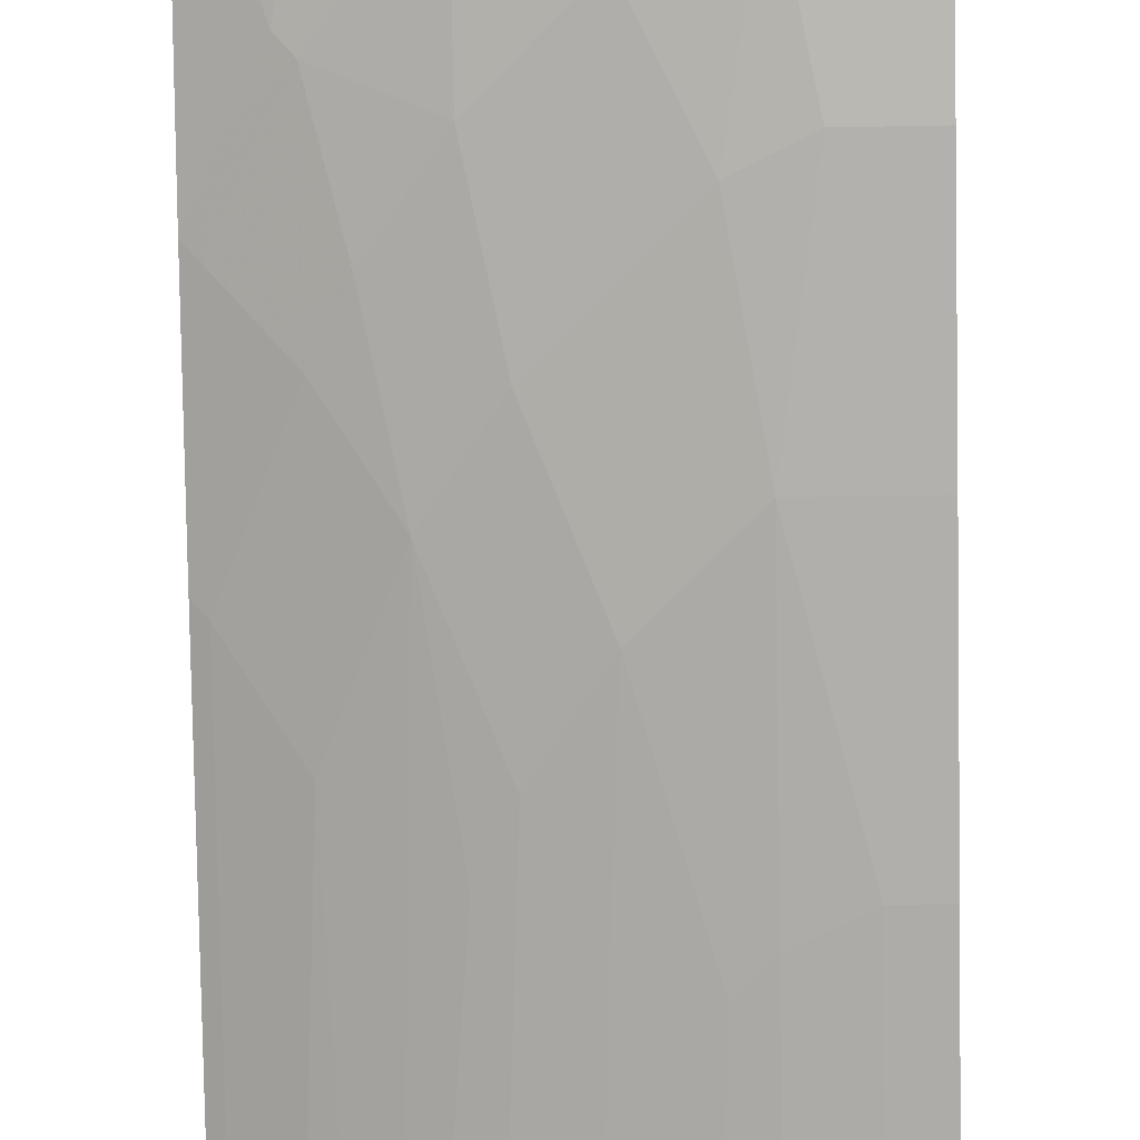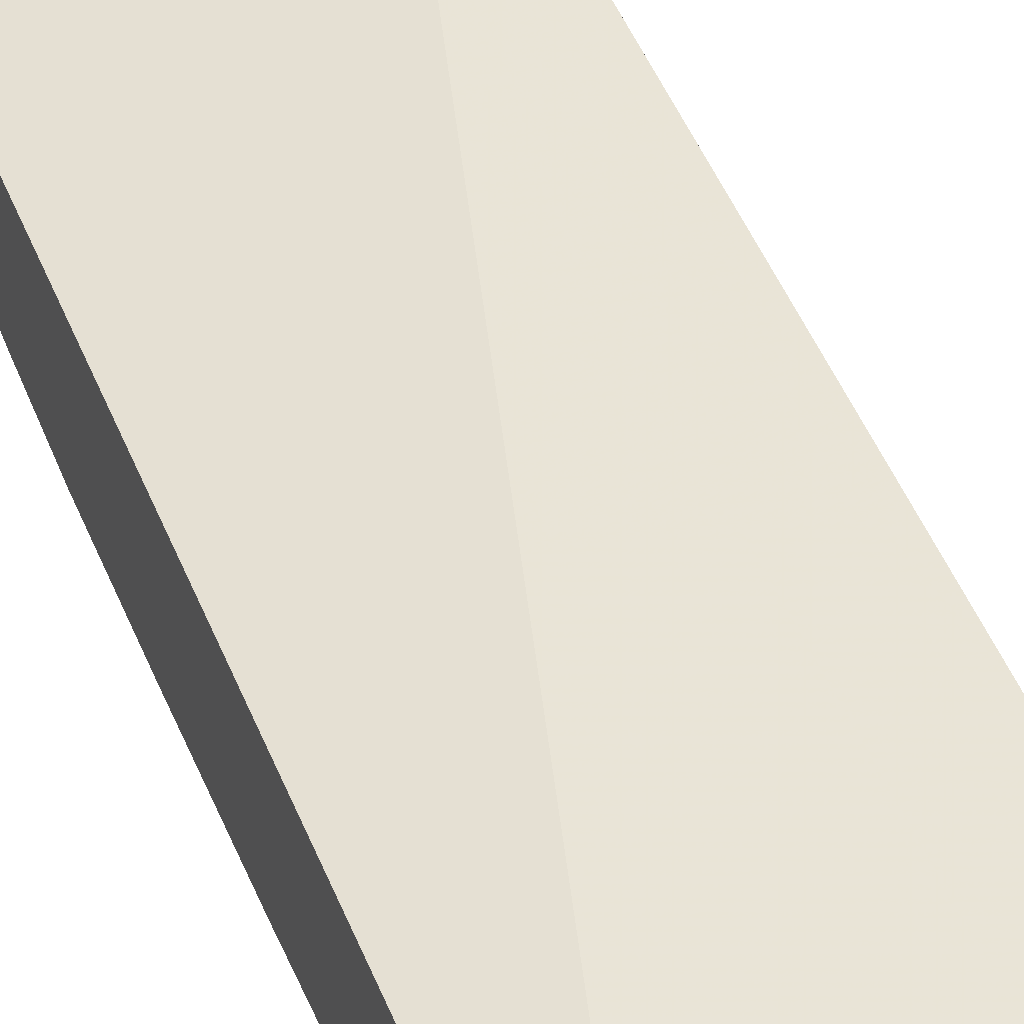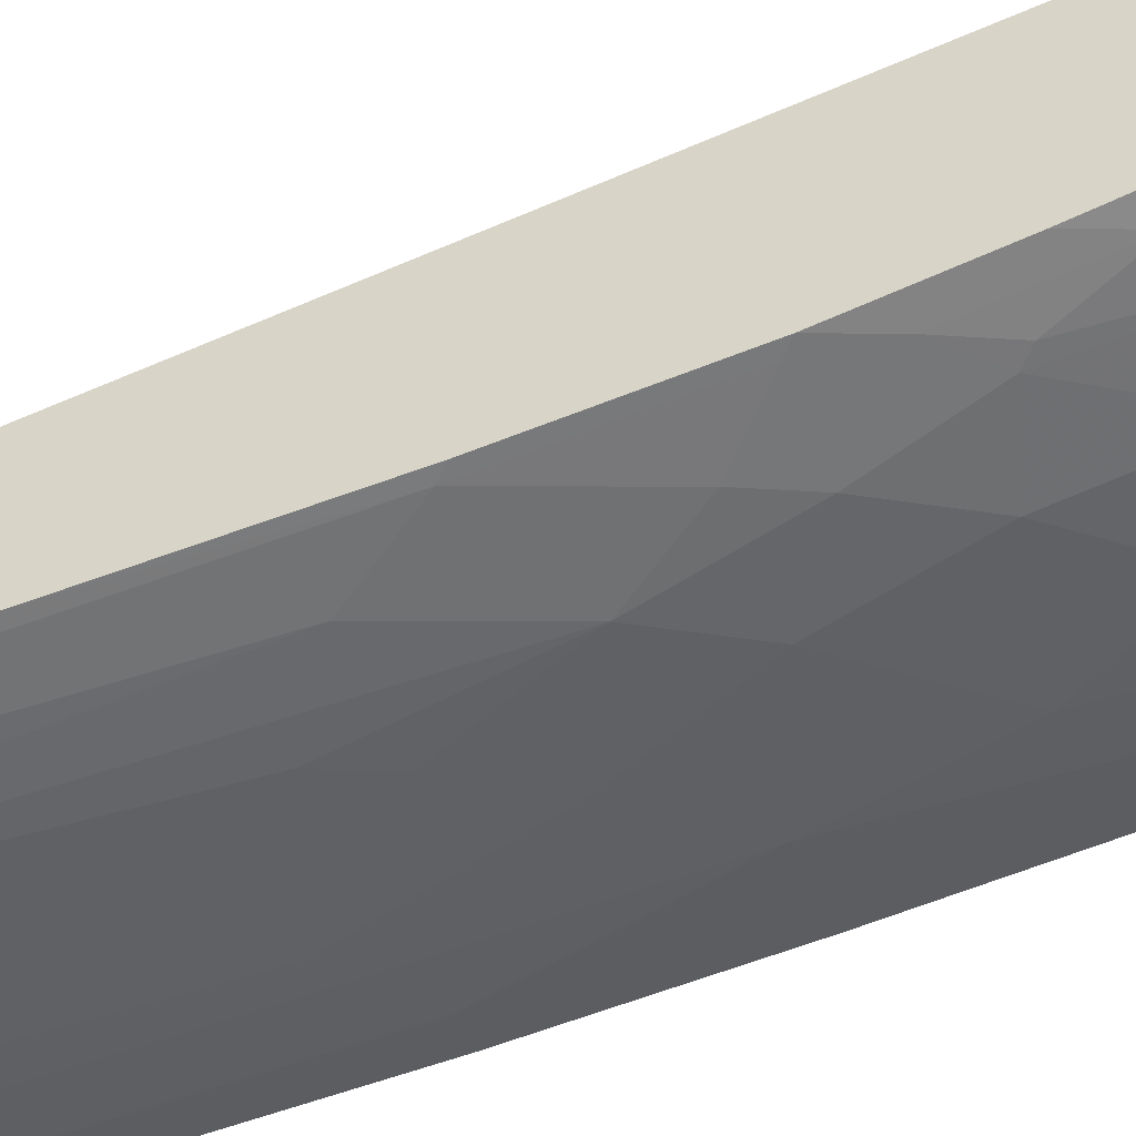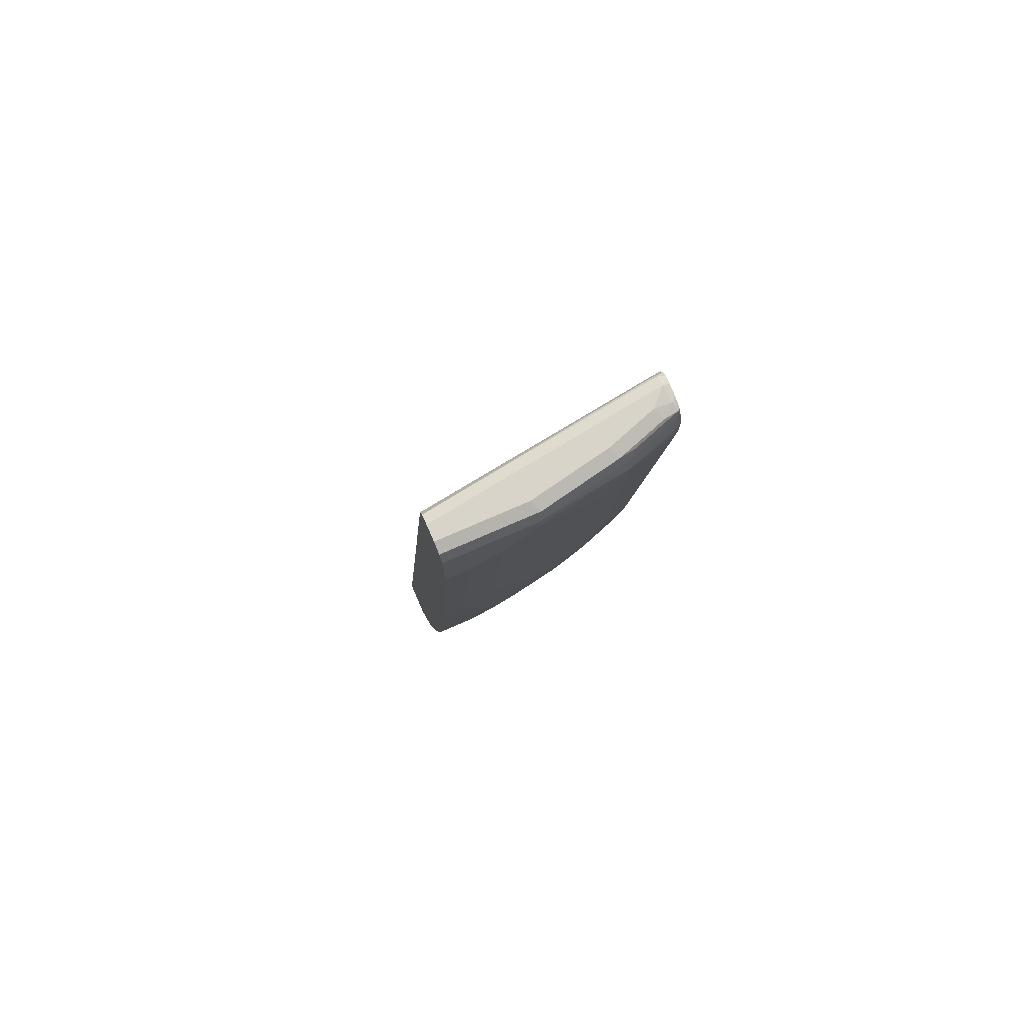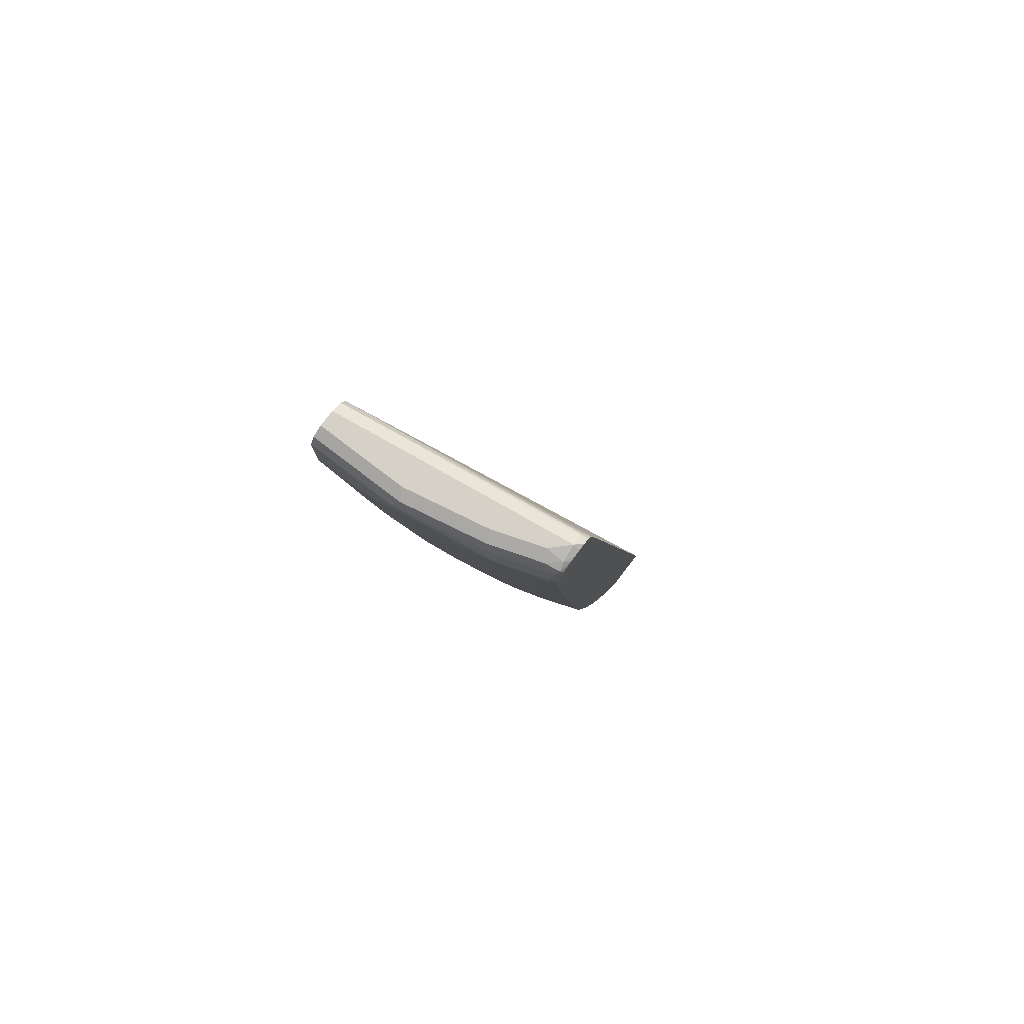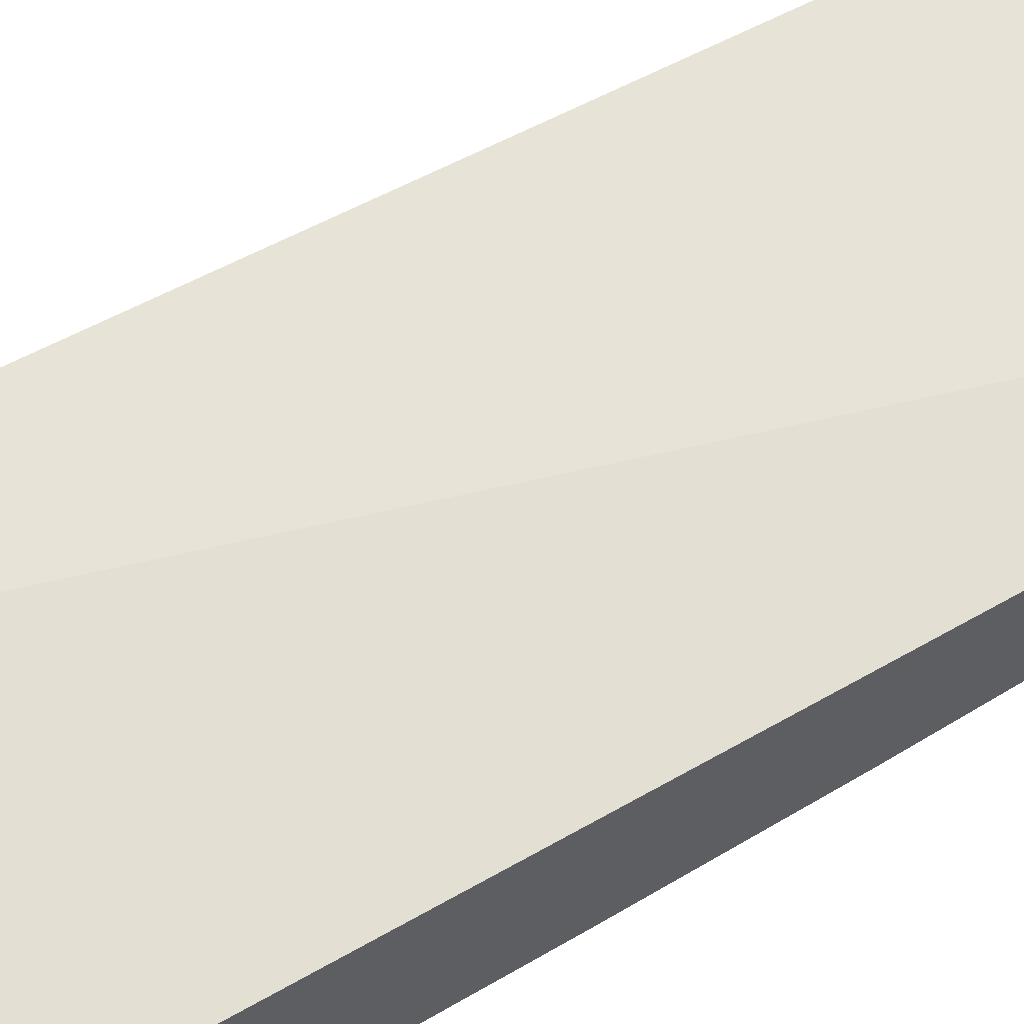
<metadata>
{"format":"obj","ext":"obj","renderer":"f3d","projection":"perspective","resolution":1024,"background":"white","views":[{"elev":-71.1,"azim":1.0,"up":"+Z"},{"elev":33.6,"azim":159.6,"up":"+Z"},{"elev":-36.5,"azim":-68.4,"up":"+Z"},{"elev":75.5,"azim":156.4,"up":"+Y"},{"elev":79.3,"azim":-142.7,"up":"+Y"},{"elev":59.2,"azim":54.9,"up":"+Z"}]}
</metadata>
<code>
v -0.2399 -0.3801 -0.5015
v -0.2399 -0.3801 -0.5514
v 0.0079 -0.3801 -0.5587
v 0.0079 0.5989 -0.7154
v -0.2399 0.5885 -0.6786
v -0.2355 -0.3801 -0.5546
v -0.2399 -0.3424 -0.5702
v 0.0079 -0.3801 -0.6002
v 0.0079 0.61 -0.7209
v -0.2246 0.6072 -0.6863
v -0.2329 0.5989 -0.6821
v -0.2399 0.5996 -0.6814
v -0.2163 -0.3659 -0.5719
v -0.2303 -0.3801 -0.5572
v -0.2329 -0.3494 -0.5719
v -0.2399 -0.3258 -0.5778
v -0.06656 -0.3801 -0.6002
v 0.0079 -0.3441 -0.6182
v -0.2329 0.61 -0.6876
v 0.0079 0.6156 -0.732
v -0.2399 0.606 -0.6847
v -0.208 -0.3576 -0.5782
v -0.1664 -0.3659 -0.5885
v -0.1305 -0.3801 -0.5905
v -0.2399 -0.3229 -0.5789
v -0.2246 -0.341 -0.5782
v -0.1248 -0.3743 -0.5948
v -0.07488 -0.3576 -0.6114
v -0.06656 -0.3494 -0.6156
v -0.0416 -0.3244 -0.6281
v 0.0079 -0.3219 -0.6293
v -0.2329 0.6156 -0.6988
v -0.2399 0.6121 -0.6918
v -0.2399 0.6111 -0.69
v 0.0079 0.6156 -0.7487
v -0.158 -0.3576 -0.5948
v -0.1913 -0.3244 -0.5948
v -0.2399 -0.2231 -0.6121
v -0.2246 -0.1913 -0.6281
v -0.1414 -0.3244 -0.6114
v -0.09152 -0.3077 -0.6281
v -0.0832 -0.2995 -0.6322
v -0.03328 -0.316 -0.6322
v 0.0079 -0.316 -0.6322
v -0.2163 0.6156 -0.7154
v -0.235 0.6114 -0.7154
v -0.2399 0.6121 -0.6988
v -0.0832 0.6156 -0.7487
v 0.0079 0.61 -0.7598
v -0.1913 -0.2745 -0.6114
v -0.2399 -0.1996 -0.6192
v -0.208 -0.2079 -0.6281
v -0.2399 -0.1331 -0.6358
v -0.2246 -0.1247 -0.6447
v -0.1913 -0.1746 -0.6447
v -0.1414 -0.2745 -0.6281
v -0.1248 -0.2911 -0.6281
v -0.1164 -0.2828 -0.6322
v -0.0832 -0.183 -0.6655
v -0.04992 -0.1996 -0.6655
v -0.03328 -0.2661 -0.6488
v 0.0079 -0.2661 -0.6488
v -0.1664 0.6156 -0.732
v -0.1719 0.61 -0.7431
v -0.2218 0.61 -0.7265
v -0.2399 0.6106 -0.7064
v -0.2371 0.6072 -0.7237
v -0.2399 0.6094 -0.7115
v -0.08875 0.61 -0.7598
v 0.0079 0.5989 -0.7653
v -0.158 -0.2079 -0.6447
v -0.2399 -0.09012 -0.6454
v -0.2246 -0.04158 -0.6613
v -0.208 -0.07482 -0.6613
v -0.1996 -0.06653 -0.6655
v -0.1497 -0.1331 -0.6655
v -0.1414 -0.2245 -0.6447
v -0.1331 -0.2162 -0.6488
v -0.1331 -0.1497 -0.6655
v -0.09984 -0.09977 -0.6821
v -0.04992 -0.1331 -0.6821
v 0.0079 -0.1996 -0.6655
v -0.0832 0.5989 -0.7653
v -0.1664 0.5989 -0.7487
v -0.1851 0.5989 -0.7445
v -0.1872 0.6072 -0.7403
v -0.2399 0.6053 -0.7218
v -0.235 0.5989 -0.7279
v -0.2399 0.595 -0.7259
v 0.0079 0.5323 -0.7653
v -0.2399 -0.006888 -0.662
v -0.2329 3.173e-05 -0.6655
v -0.208 0.02498 -0.678
v -0.183 3.173e-05 -0.6821
v -0.1497 -0.04987 -0.6821
v -0.1331 -0.06653 -0.6821
v -0.0832 -0.01663 -0.6988
v -0.06656 -0.0332 -0.6988
v 0.0079 -0.1331 -0.6821
v -0.03328 -0.04987 -0.6988
v -0.0832 0.5822 -0.7653
v -0.183 0.5822 -0.7487
v -0.2329 0.5822 -0.732
v -0.2399 0.5822 -0.7286
v -0.2399 0.5899 -0.7271
v -0.01665 0.5323 -0.7653
v 0.0079 0.1996 -0.732
v -0.2399 0.1096 -0.6786
v -0.2329 0.1165 -0.6821
v -0.1996 0.03336 -0.6821
v -0.1664 0.08326 -0.6988
v -0.1331 0.03336 -0.6988
v -0.09984 3.173e-05 -0.6988
v -0.0832 0.09983 -0.7154
v -0.04992 0.0666 -0.7154
v 0.0079 -0.04987 -0.6988
v -0.1164 0.4658 -0.7487
v -0.1497 0.5157 -0.7487
v -0.06656 0.5656 -0.7653
v -0.06656 0.2329 -0.732
v -0.09984 0.1165 -0.7154
v -0.2163 0.5157 -0.732
v -0.2329 0.5656 -0.732
v -0.1331 0.1663 -0.7154
v -0.1497 0.1996 -0.7154
v -0.1996 0.1663 -0.6988
v -0.2399 0.5587 -0.7286
v -0.01665 0.1996 -0.732
v -0.04992 0.2162 -0.732
v -0.04992 0.549 -0.7653
v 0.0079 0.0666 -0.7154
v -0.2399 0.2592 -0.6953
v -0.2163 0.2162 -0.6988
f 72 91 73
f 70 101 83
f 71 76 78
f 71 78 77
f 70 119 101
f 67 89 87
f 67 86 85
f 70 106 130
f 70 90 106
f 67 85 88
f 67 88 89
f 73 91 92
f 70 130 119
f 73 92 75
f 80 98 81
f 75 92 93
f 75 93 94
f 75 94 95
f 75 95 76
f 76 96 80
f 76 80 79
f 76 79 78
f 76 95 96
f 80 96 97
f 80 97 98
f 81 98 100
f 81 100 116
f 67 87 68
f 81 116 99
f 73 75 74
f 64 67 65
f 53 72 54
f 64 85 86
f 83 101 102
f 48 69 63
f 49 70 83
f 49 83 69
f 50 52 56
f 52 71 56
f 54 72 73
f 54 73 74
f 54 74 55
f 55 74 75
f 55 75 76
f 55 76 71
f 56 71 77
f 56 77 57
f 57 77 78
f 57 78 58
f 58 78 59
f 59 79 80
f 59 80 81
f 59 81 60
f 59 78 79
f 60 82 62
f 60 62 61
f 60 81 99
f 60 99 82
f 63 69 64
f 64 69 83
f 64 83 84
f 64 84 85
f 64 86 67
f 83 102 84
f 112 121 113
f 85 102 103
f 102 124 125
f 102 125 111
f 102 111 126
f 102 126 122
f 103 123 127
f 103 127 104
f 106 128 129
f 106 129 130
f 107 131 115
f 107 115 128
f 108 132 109
f 109 132 123
f 109 123 133
f 109 133 126
f 109 126 110
f 110 126 111
f 111 125 124
f 111 124 112
f 112 124 121
f 114 121 120
f 114 120 129
f 114 129 115
f 115 129 128
f 117 121 124
f 117 124 118
f 119 130 129
f 122 126 133
f 122 133 123
f 46 68 66
f 102 118 124
f 102 123 103
f 102 122 123
f 101 121 117
f 85 103 88
f 88 103 104
f 88 104 105
f 88 105 89
f 90 107 128
f 90 128 106
f 91 108 109
f 91 109 92
f 92 109 93
f 93 110 94
f 93 109 110
f 94 110 111
f 94 111 112
f 94 112 95
f 84 102 85
f 95 112 113
f 95 97 96
f 97 113 121
f 123 132 127
f 97 121 114
f 97 114 115
f 97 115 98
f 98 115 100
f 100 115 131
f 100 131 116
f 101 117 118
f 101 118 102
f 101 119 129
f 101 129 120
f 101 120 121
f 95 113 97
f 46 67 68
f 3 49 35
f 46 66 47
f 3 18 31
f 3 31 44
f 3 44 62
f 3 62 82
f 3 82 99
f 3 99 116
f 3 116 131
f 3 131 107
f 3 107 90
f 3 90 70
f 3 70 49
f 3 35 20
f 3 20 9
f 3 9 4
f 4 9 10
f 4 10 11
f 4 11 5
f 5 11 12
f 6 13 14
f 6 7 15
f 6 15 13
f 7 16 15
f 8 17 18
f 9 19 10
f 9 20 19
f 10 21 12
f 10 12 11
f 10 19 21
f 13 22 36
f 3 8 18
f 13 36 23
f 2 7 6
f 1 16 7
f 46 65 67
f 1 2 6
f 1 6 14
f 1 14 24
f 1 24 17
f 1 17 8
f 1 8 3
f 1 3 4
f 1 4 5
f 1 5 12
f 1 12 21
f 1 21 34
f 1 34 33
f 1 33 47
f 1 47 66
f 1 68 87
f 1 87 89
f 1 89 105
f 1 105 104
f 1 104 127
f 1 127 132
f 1 132 108
f 1 108 91
f 1 91 72
f 1 72 53
f 1 53 51
f 1 51 38
f 1 38 25
f 1 25 16
f 1 7 2
f 13 23 24
f 1 66 68
f 13 15 22
f 30 43 31
f 30 42 43
f 31 43 44
f 32 45 46
f 32 46 47
f 32 47 33
f 35 49 69
f 35 69 48
f 37 50 56
f 37 56 40
f 38 51 39
f 39 51 53
f 39 53 54
f 39 54 55
f 39 55 71
f 39 71 52
f 40 56 57
f 40 57 41
f 41 57 58
f 41 58 42
f 42 59 60
f 42 60 61
f 42 61 43
f 43 61 62
f 43 62 44
f 45 63 64
f 45 64 65
f 45 65 46
f 13 24 14
f 29 42 30
f 28 42 29
f 42 58 59
f 27 41 28
f 15 16 25
f 28 41 42
f 15 25 26
f 15 26 22
f 17 24 27
f 17 27 28
f 17 29 30
f 17 30 18
f 18 30 31
f 19 20 32
f 19 32 33
f 19 33 34
f 19 34 21
f 20 35 48
f 20 48 63
f 17 28 29
f 20 63 45
f 27 40 41
f 27 36 40
f 25 38 39
f 24 36 27
f 23 36 24
f 22 40 36
f 25 39 26
f 22 50 37
f 20 45 32
f 22 37 40
f 22 39 52
f 22 26 39
f 22 52 50

</code>
